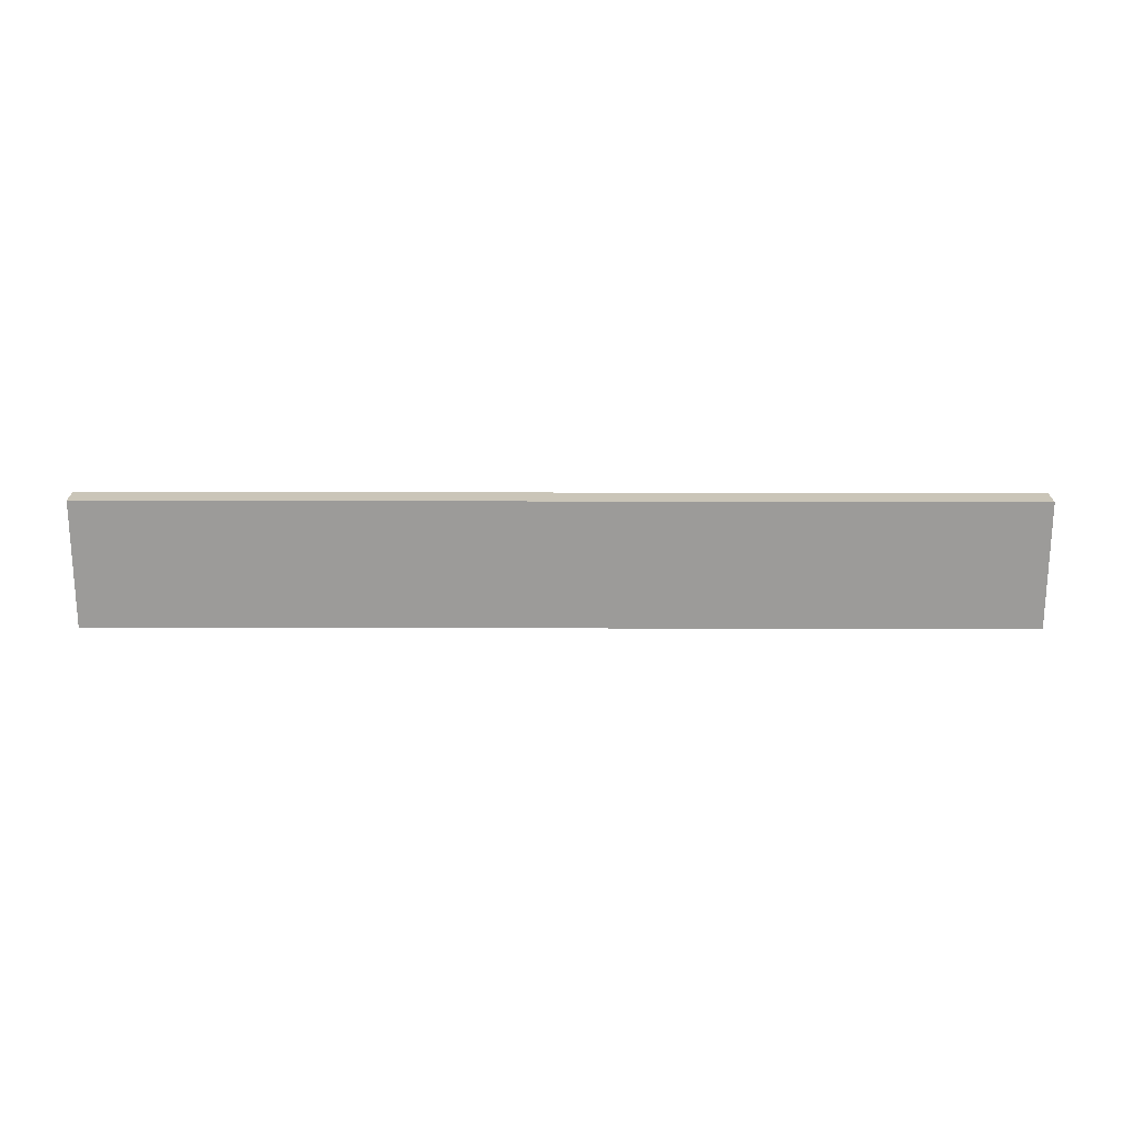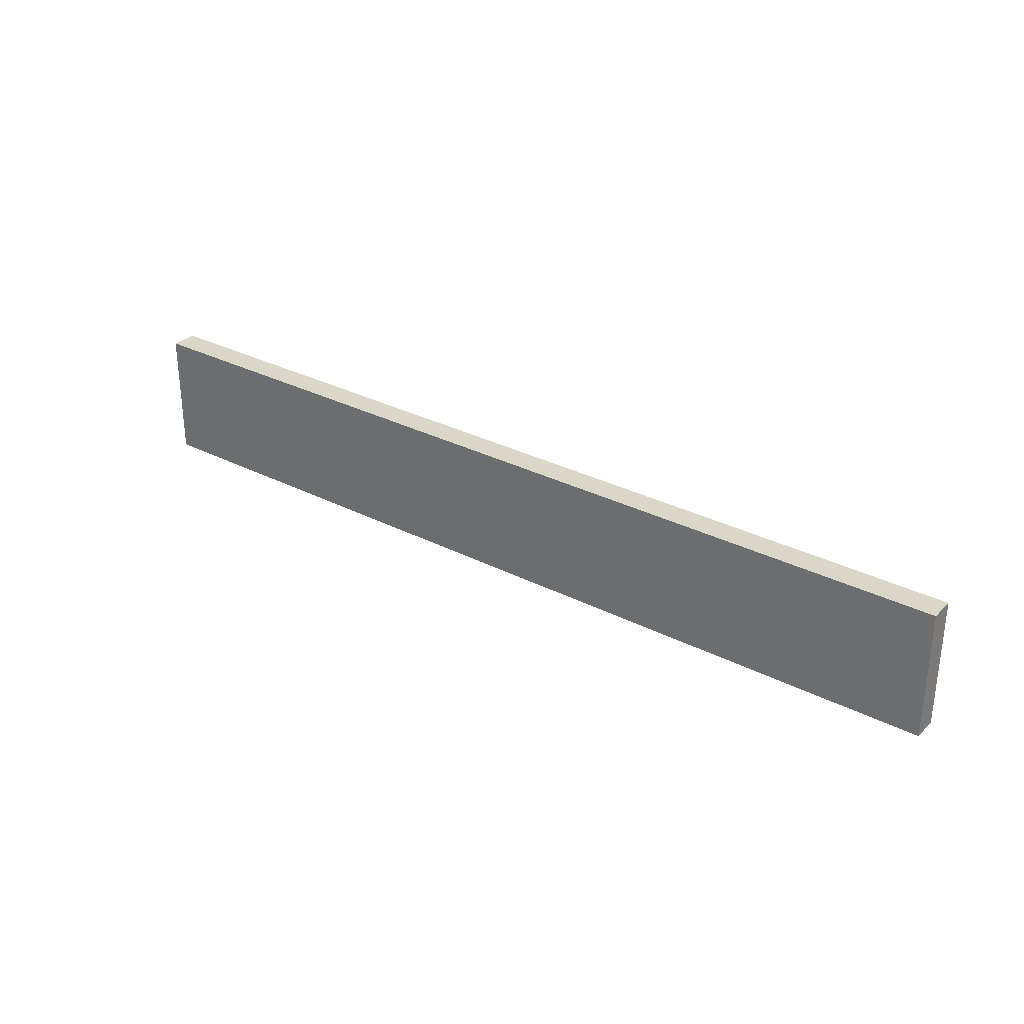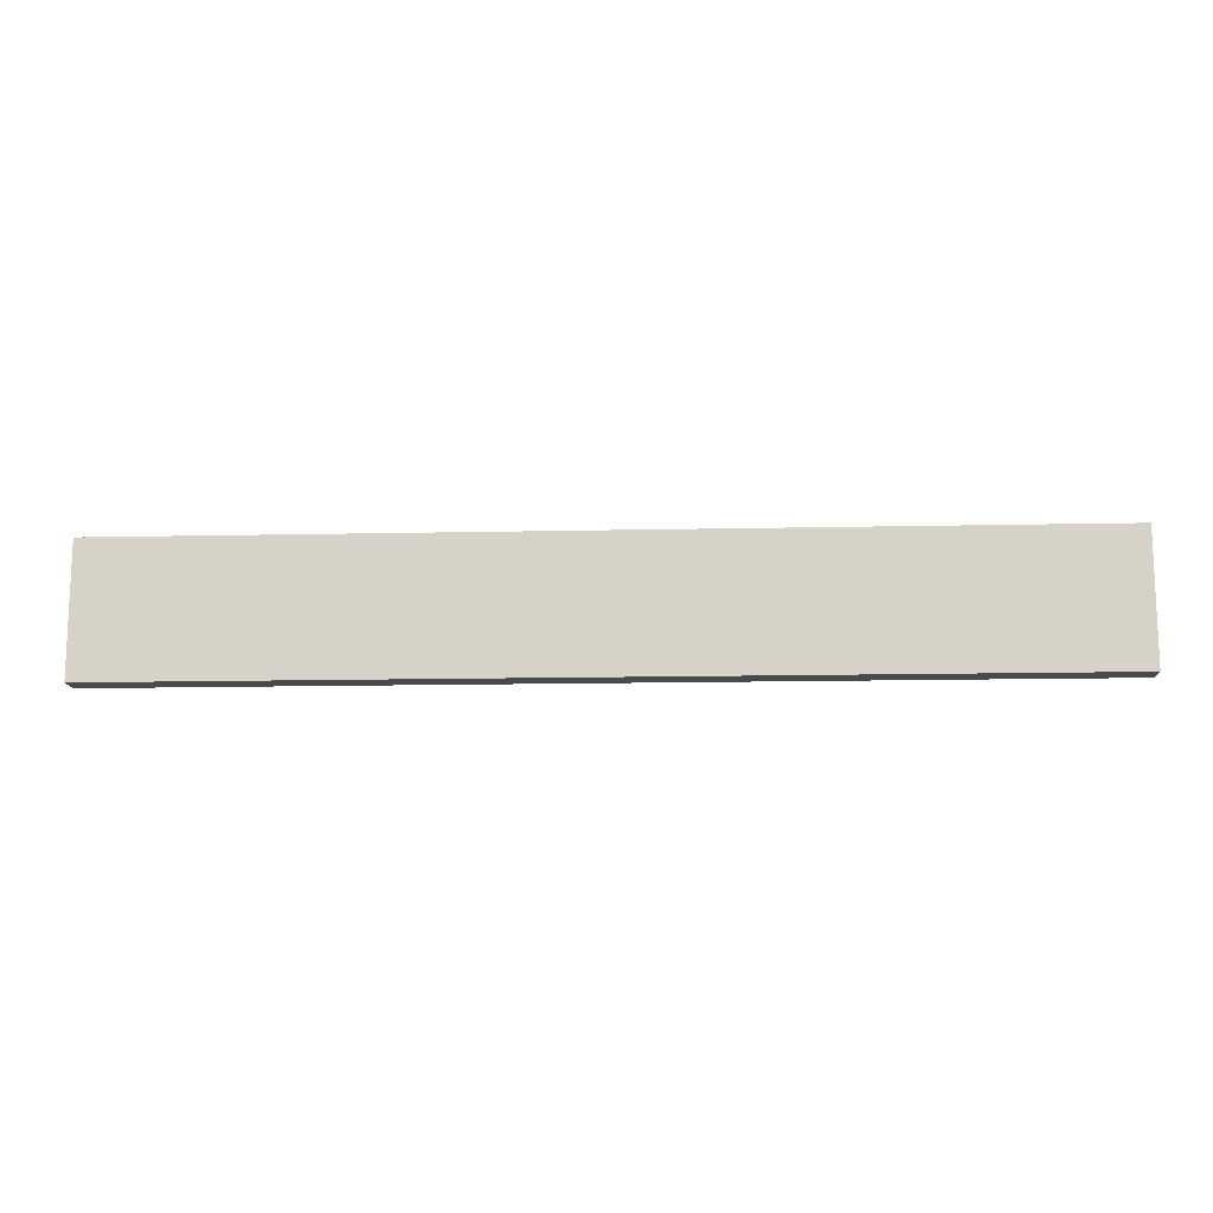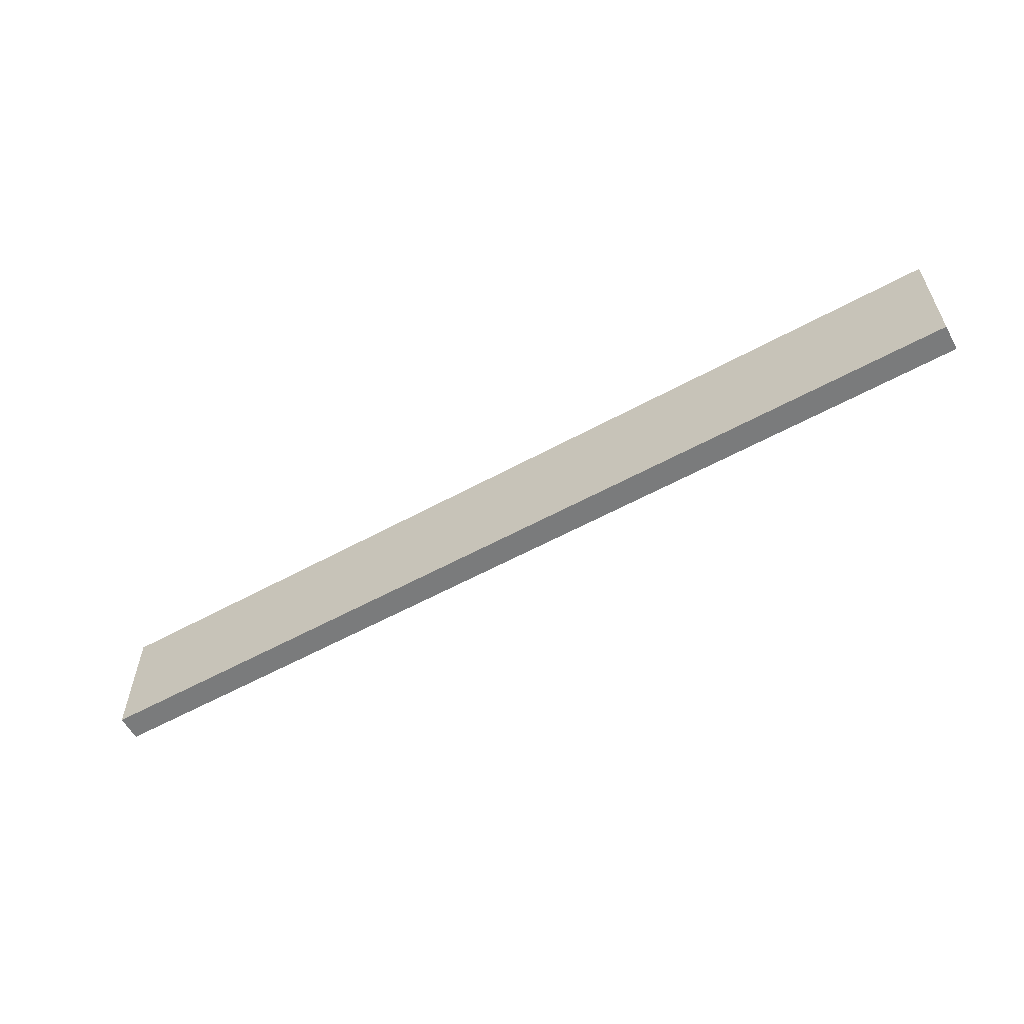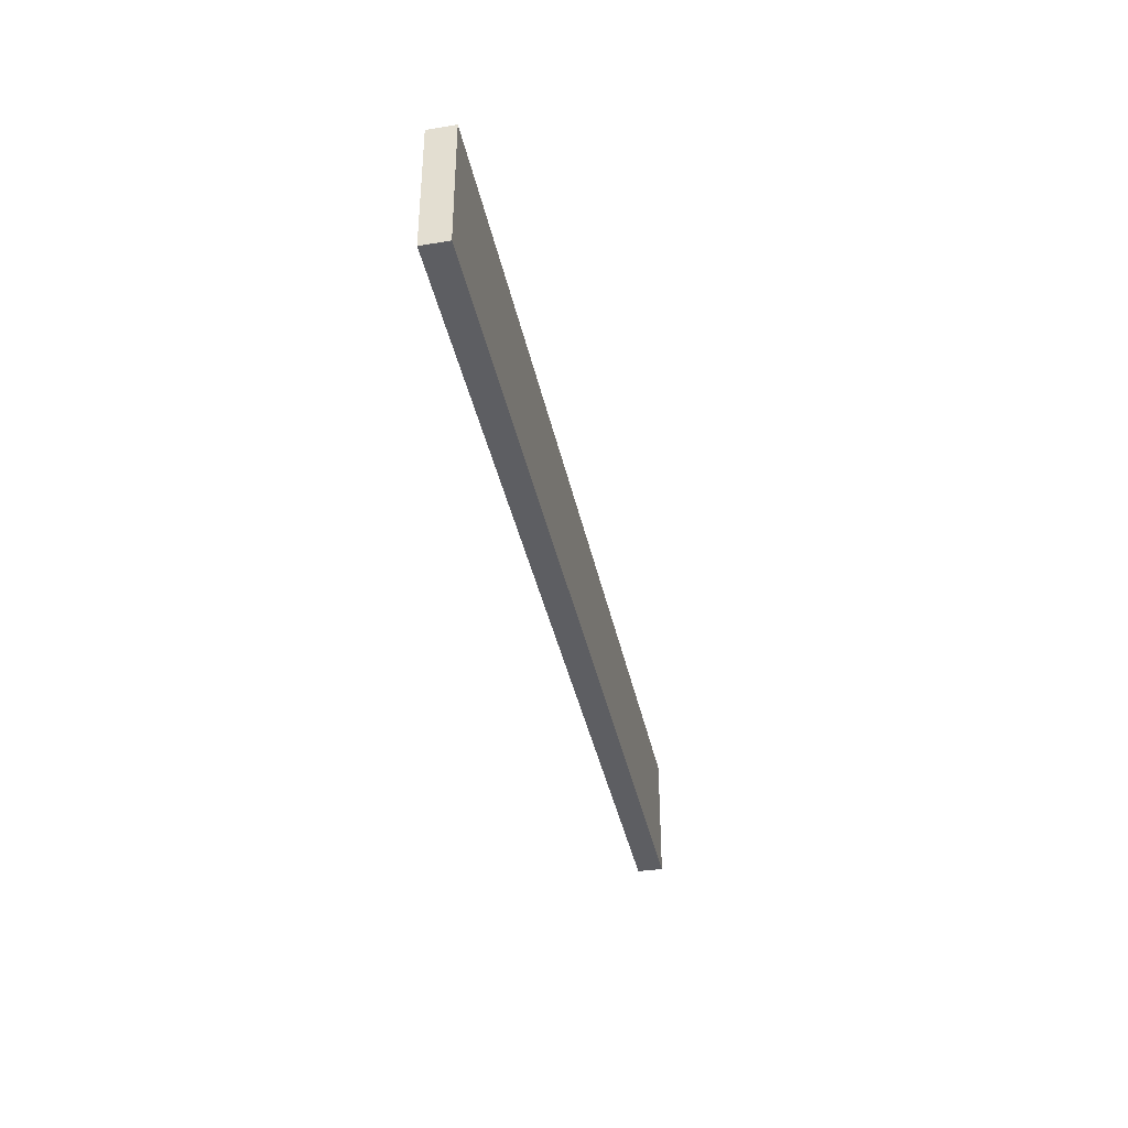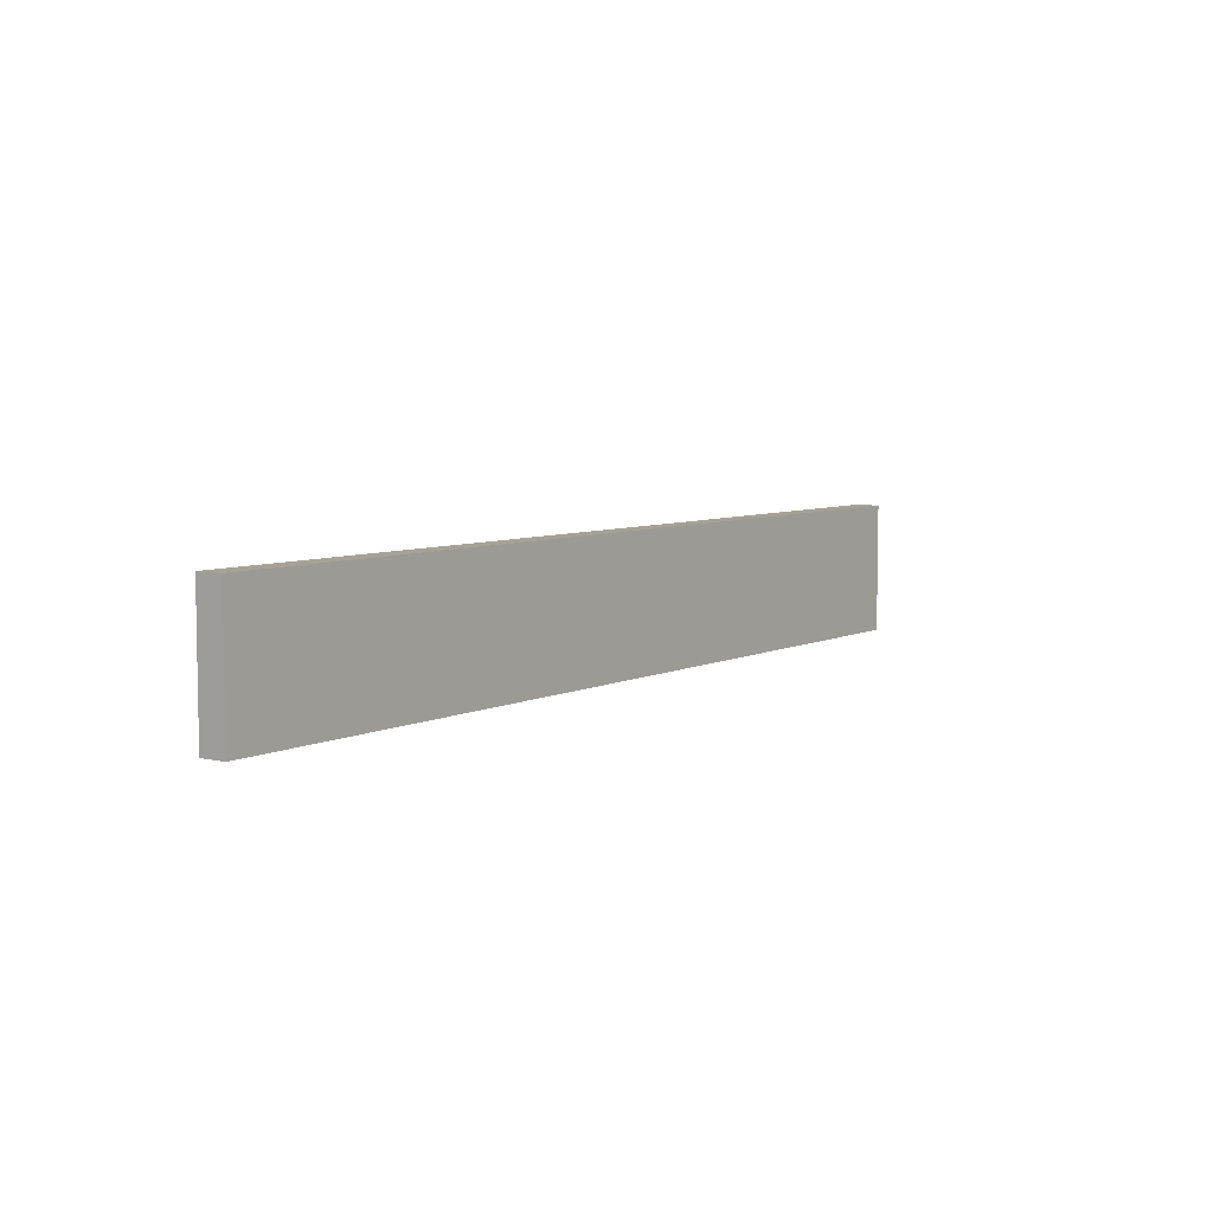
<metadata>
{"format":"obj","ext":"obj","renderer":"f3d","projection":"perspective","resolution":1024,"background":"white","views":[{"elev":-69.6,"azim":179.9,"up":"+Y"},{"elev":30.3,"azim":-143.3,"up":"+Z"},{"elev":-13.4,"azim":2.9,"up":"+Z"},{"elev":-58.2,"azim":29.5,"up":"+Z"},{"elev":-38.3,"azim":-78.4,"up":"+Z"},{"elev":6.2,"azim":125.5,"up":"+Z"}]}
</metadata>
<code>
o 723
v 2228 1861 14.06
v 2228 1861 14.06
v 2228 1861 14.01
v 2228 1861 14.06
v 2228 1861 14.06
v 2228 1861 14.06
v 2228 1861 14.06
v 2228 1861 14.01
v 2228 1861 14.01
v 2228 1861 14.01
v 2228 1861 14.01
v 2228 1861 14.06
v 2228 1861 14.01
v 2228 1861 14.06
v 2228 1861 14.01
v 2228 1861 14.01
v 2228 1861 14.06
v 2228 1861 14.06
v 2228 1861 14.01
v 2228 1861 14.01
v 2228 1861 14.01
v 2228 1861 14.06
v 2228 1861 14.06
v 2228 1861 14.01
v 2228 1861 14.01
v 2228 1861 14.01
v 2228 1861 14.01
v 2228 1861 14.01
v 2228 1861 14.06
f 1 2 3
f 1 4 5
f 6 2 7
f 8 9 7
f 10 7 11
f 12 13 14
f 14 15 16
f 17 15 18
f 19 20 21
f 22 23 20
f 24 25 26
f 27 28 29

</code>
